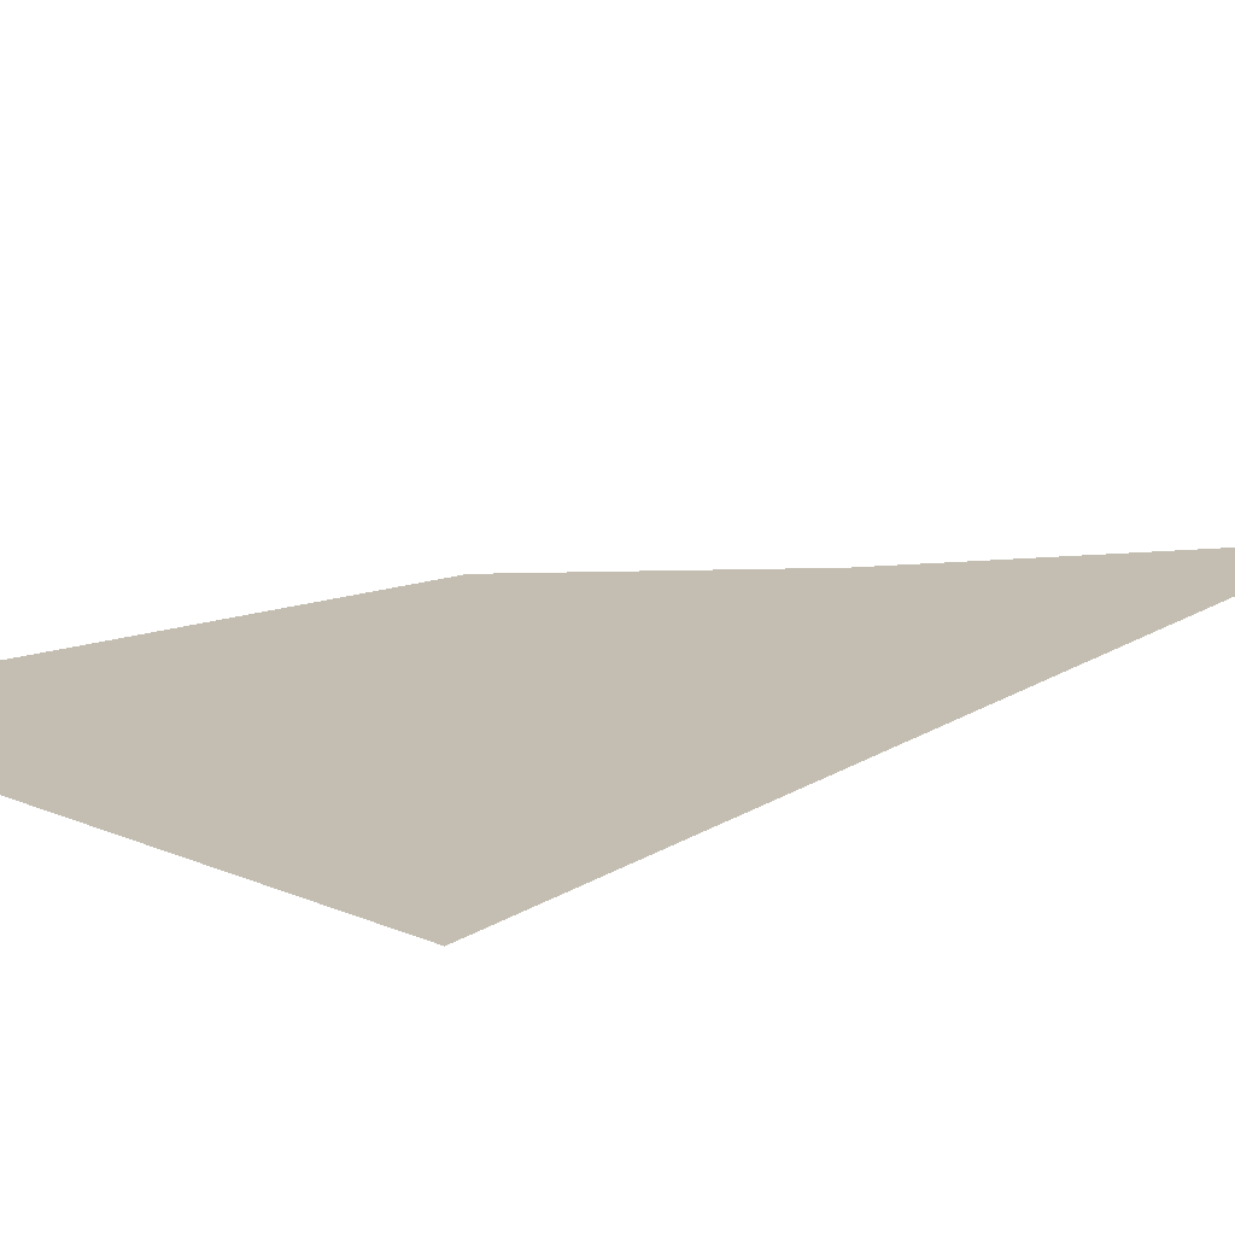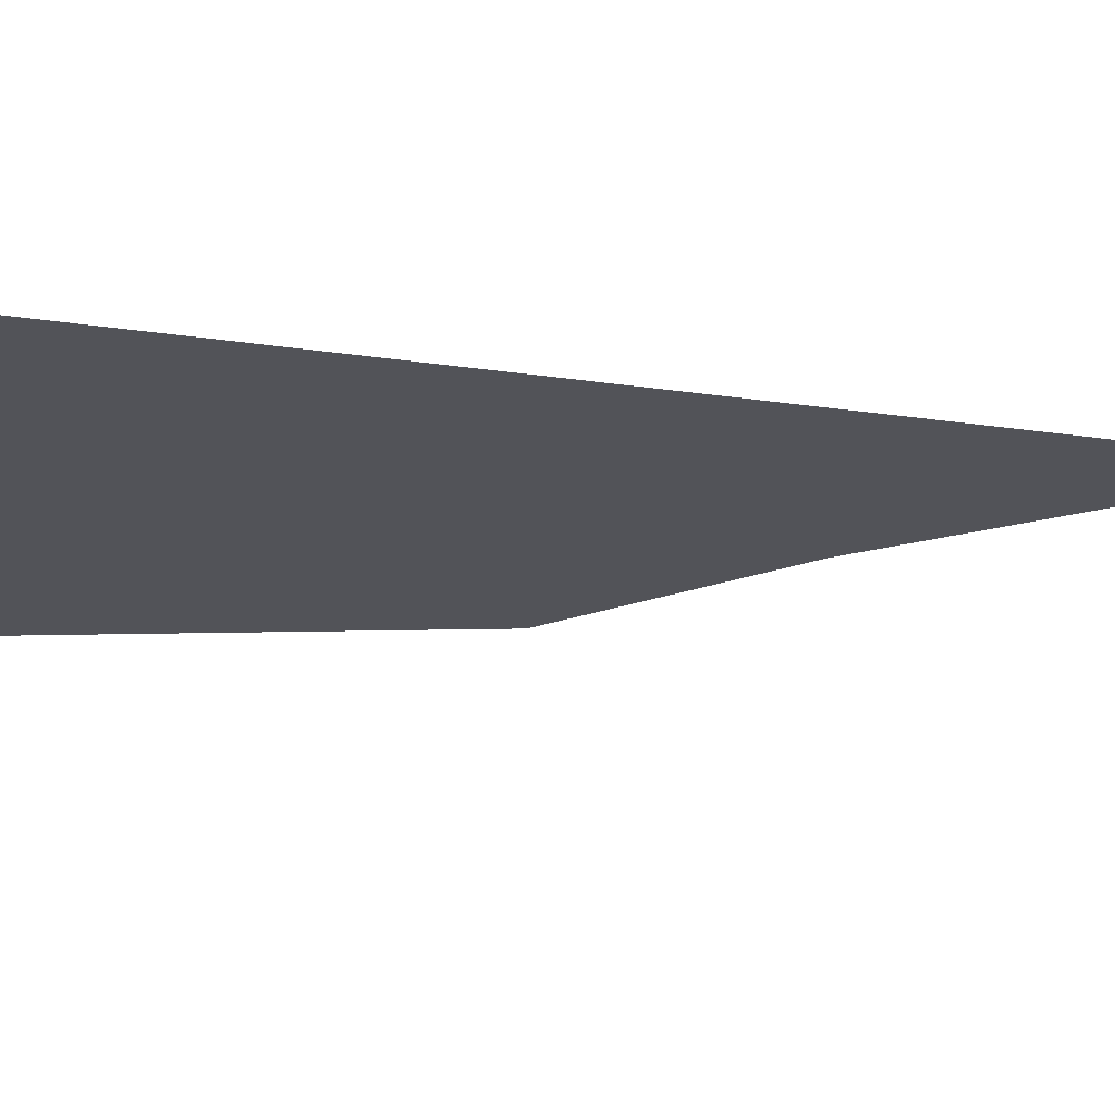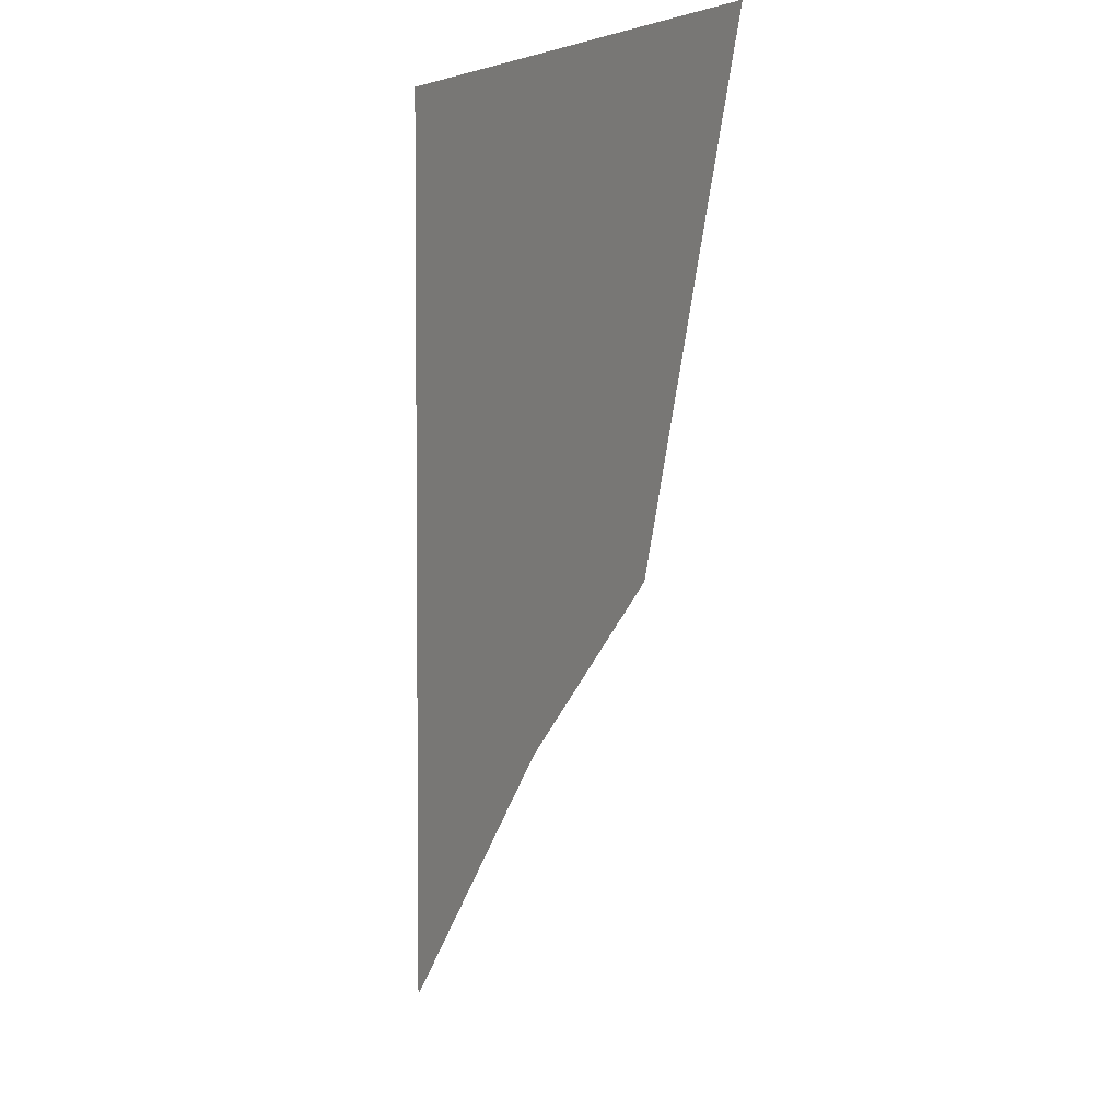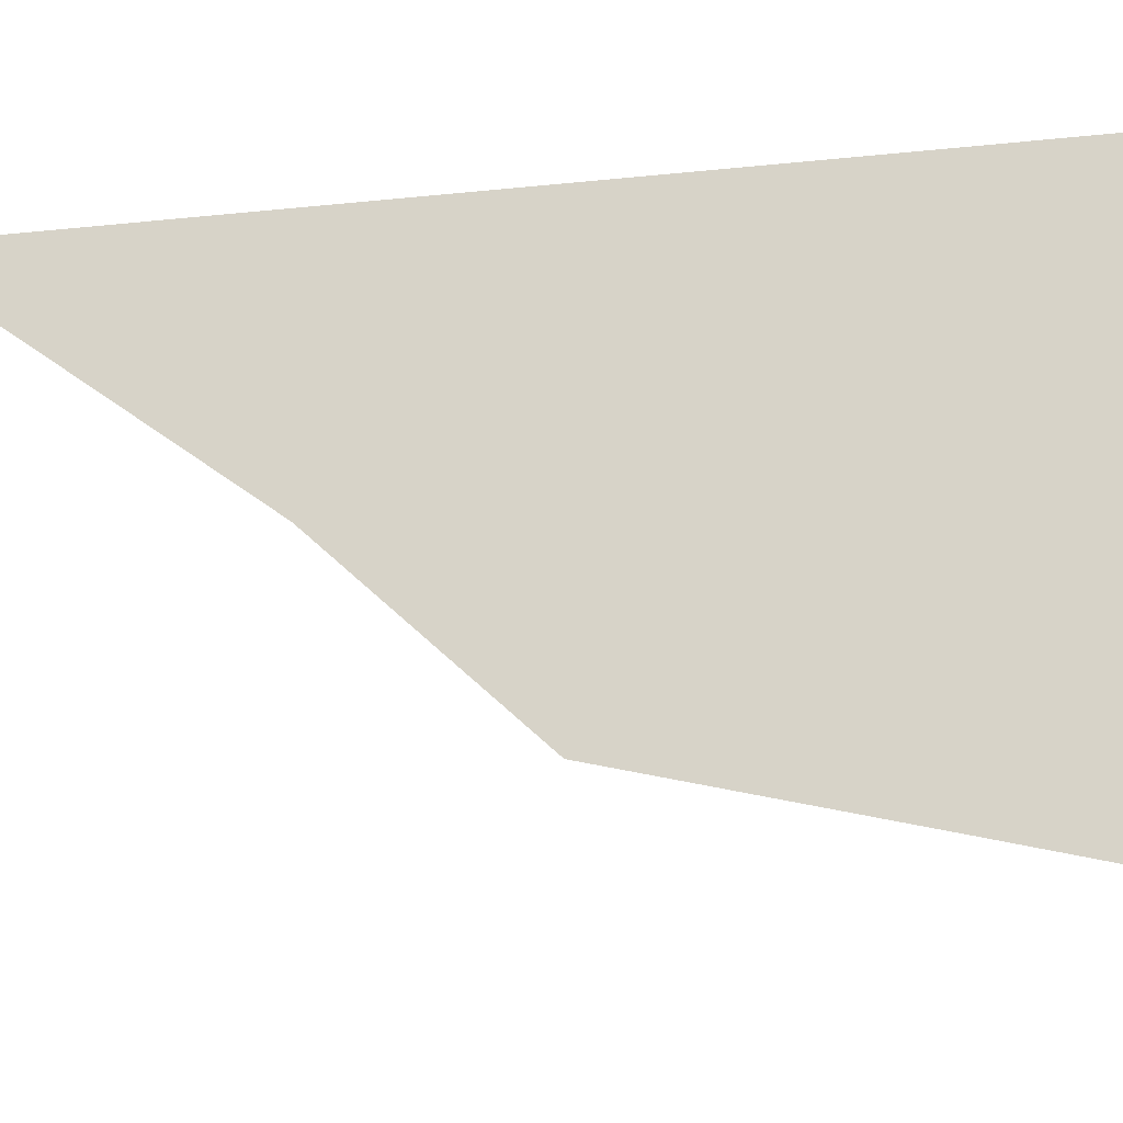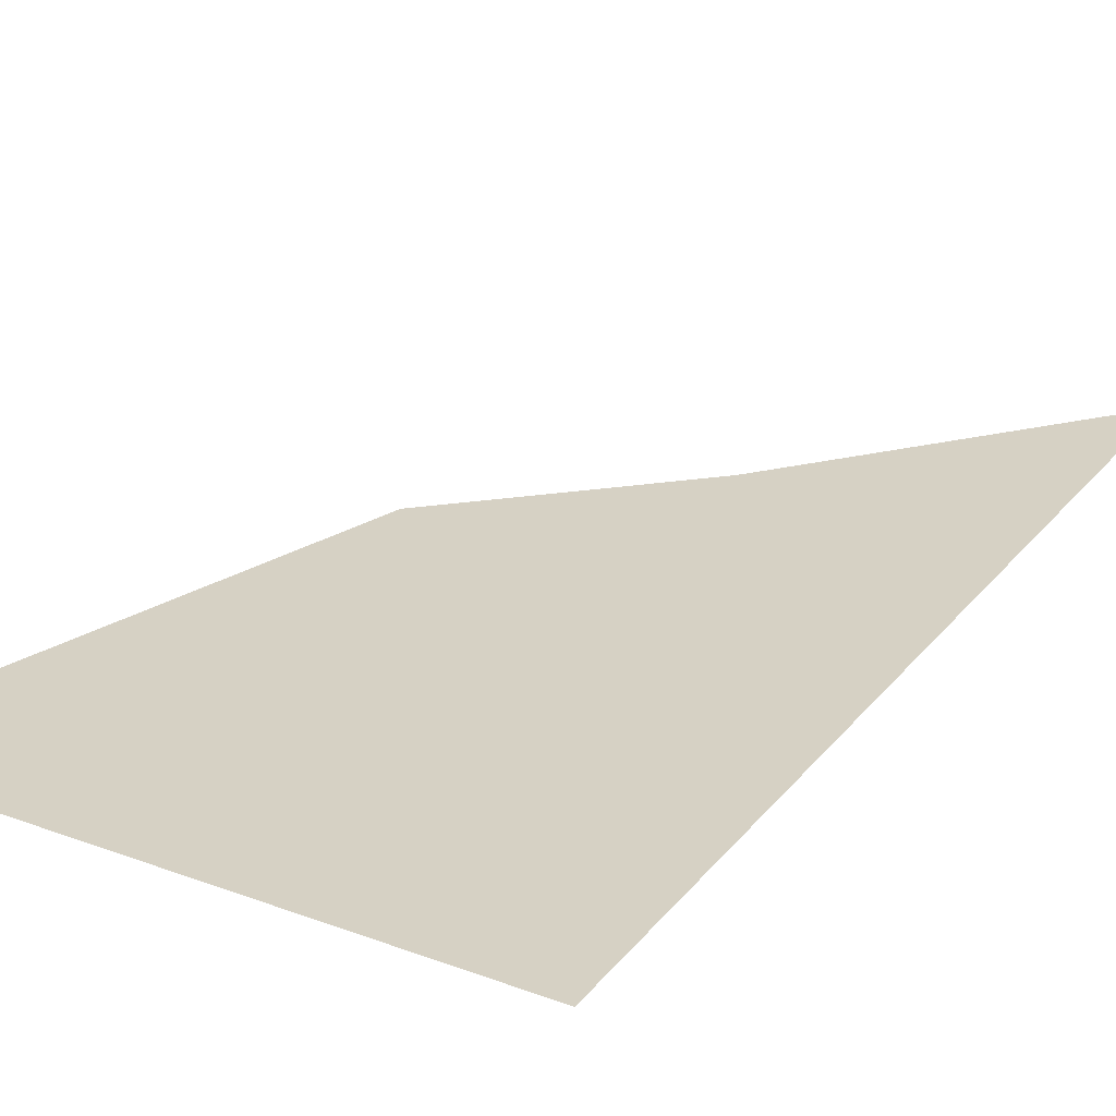
<metadata>
{"format":"obj","ext":"obj","renderer":"f3d","projection":"perspective","resolution":1024,"background":"white","views":[{"elev":17.2,"azim":-140.2,"up":"+Z"},{"elev":-22.7,"azim":-104.2,"up":"+Z"},{"elev":3.4,"azim":58.3,"up":"+Y"},{"elev":76.9,"azim":84.5,"up":"+Z"},{"elev":26.7,"azim":-150.0,"up":"+Z"}]}
</metadata>
<code>
v -0.2188 0.1797 0
v -0.3438 0.0625 0
v -0.5 0.5 0
v -0.1641 0.3672 0
v -0.125 0.5 0
v -0.5 -0.125 0
v -0.4609 0.3047 0
v -0.4609 0.3594 0
v -0.4141 0.3594 0
v -0.4219 0.3125 0
v -0.4844 0.2266 0
v -0.375 0.2109 0
v -0.375 0.2578 0
v -0.3281 0.2578 0
v -0.3516 0.1953 0
v -0.375 0.125 0
v -0.2891 0.2578 0
v -0.2812 0.3281 0
v -0.2344 0.3281 0
v -0.2578 0.2656 0
v -0.2812 0.1953 0
f 1 2 3
f 1 3 4
f 4 3 5
f 2 6 3
f 7 8 9
f 7 9 10
f 7 10 11
f 12 13 14
f 12 14 15
f 12 15 16
f 17 18 19
f 17 19 20
f 17 20 21

</code>
